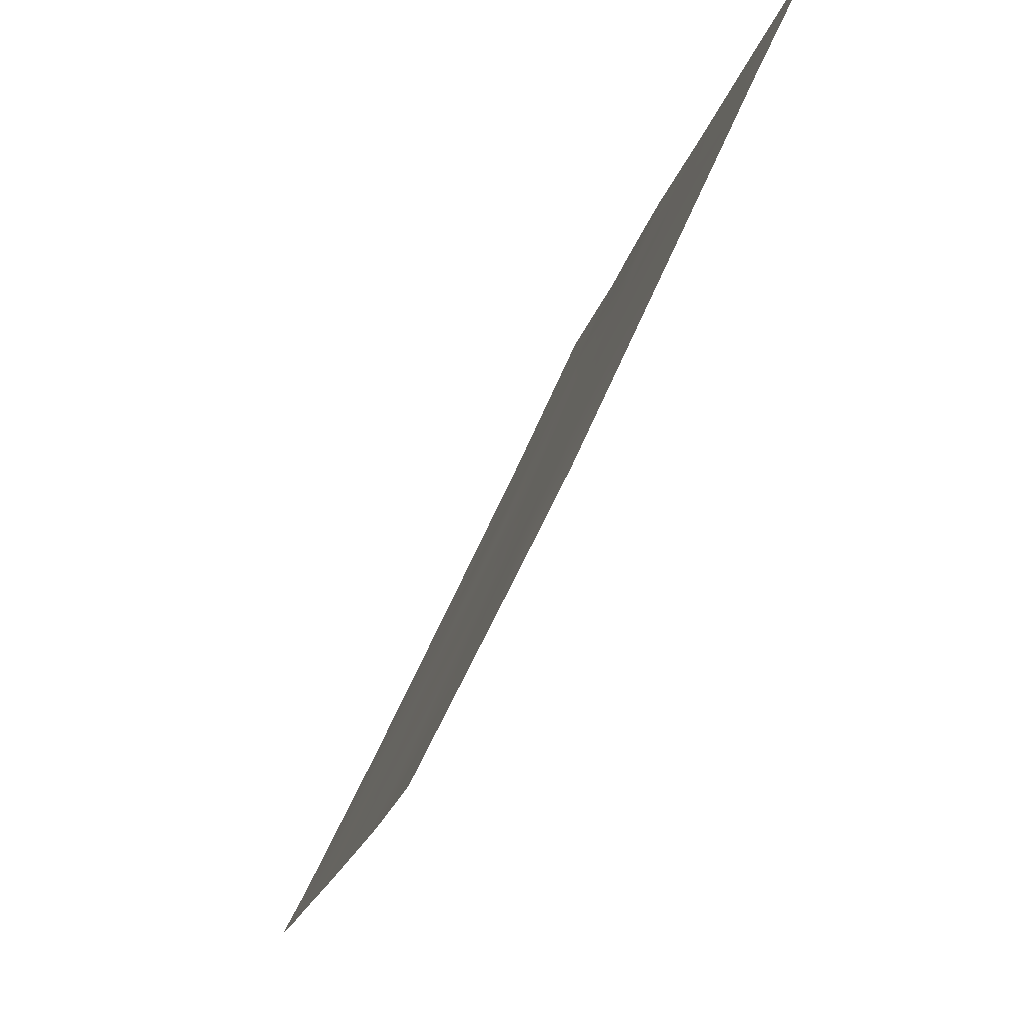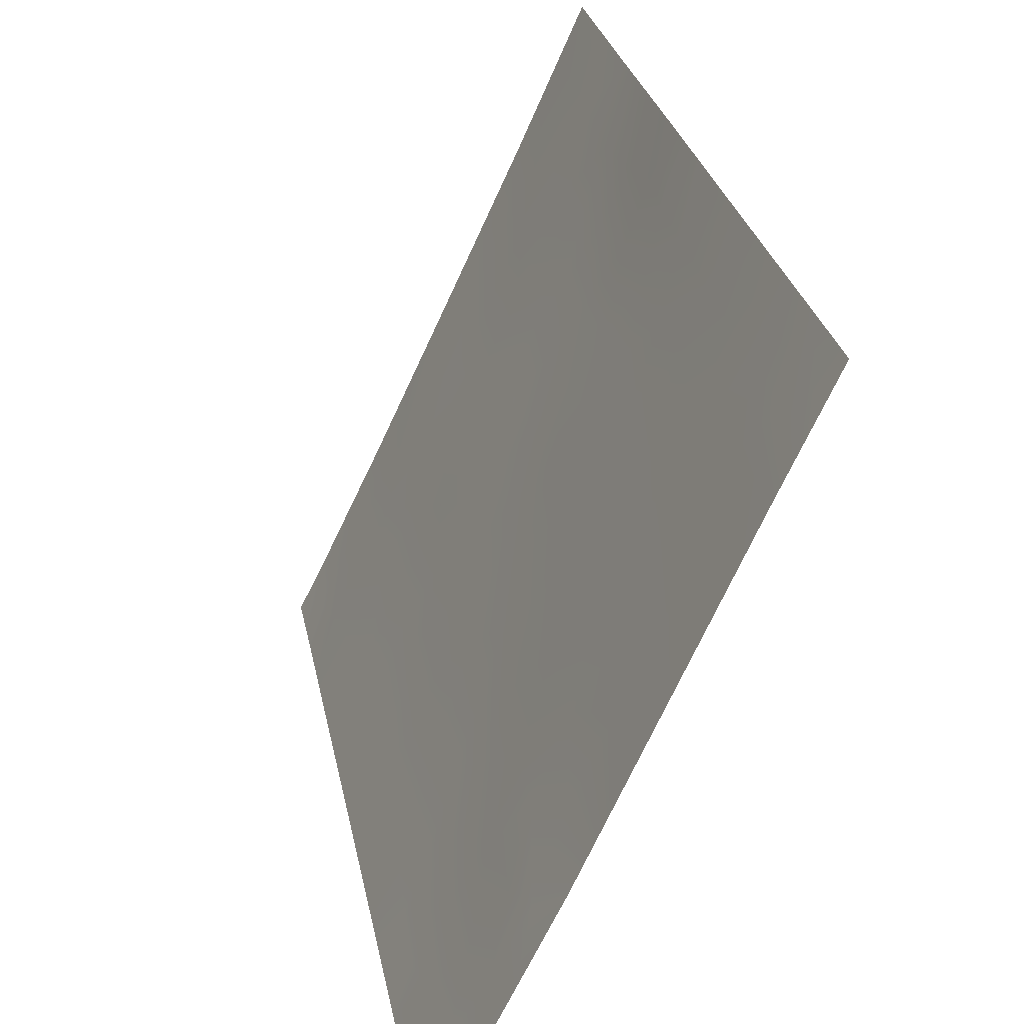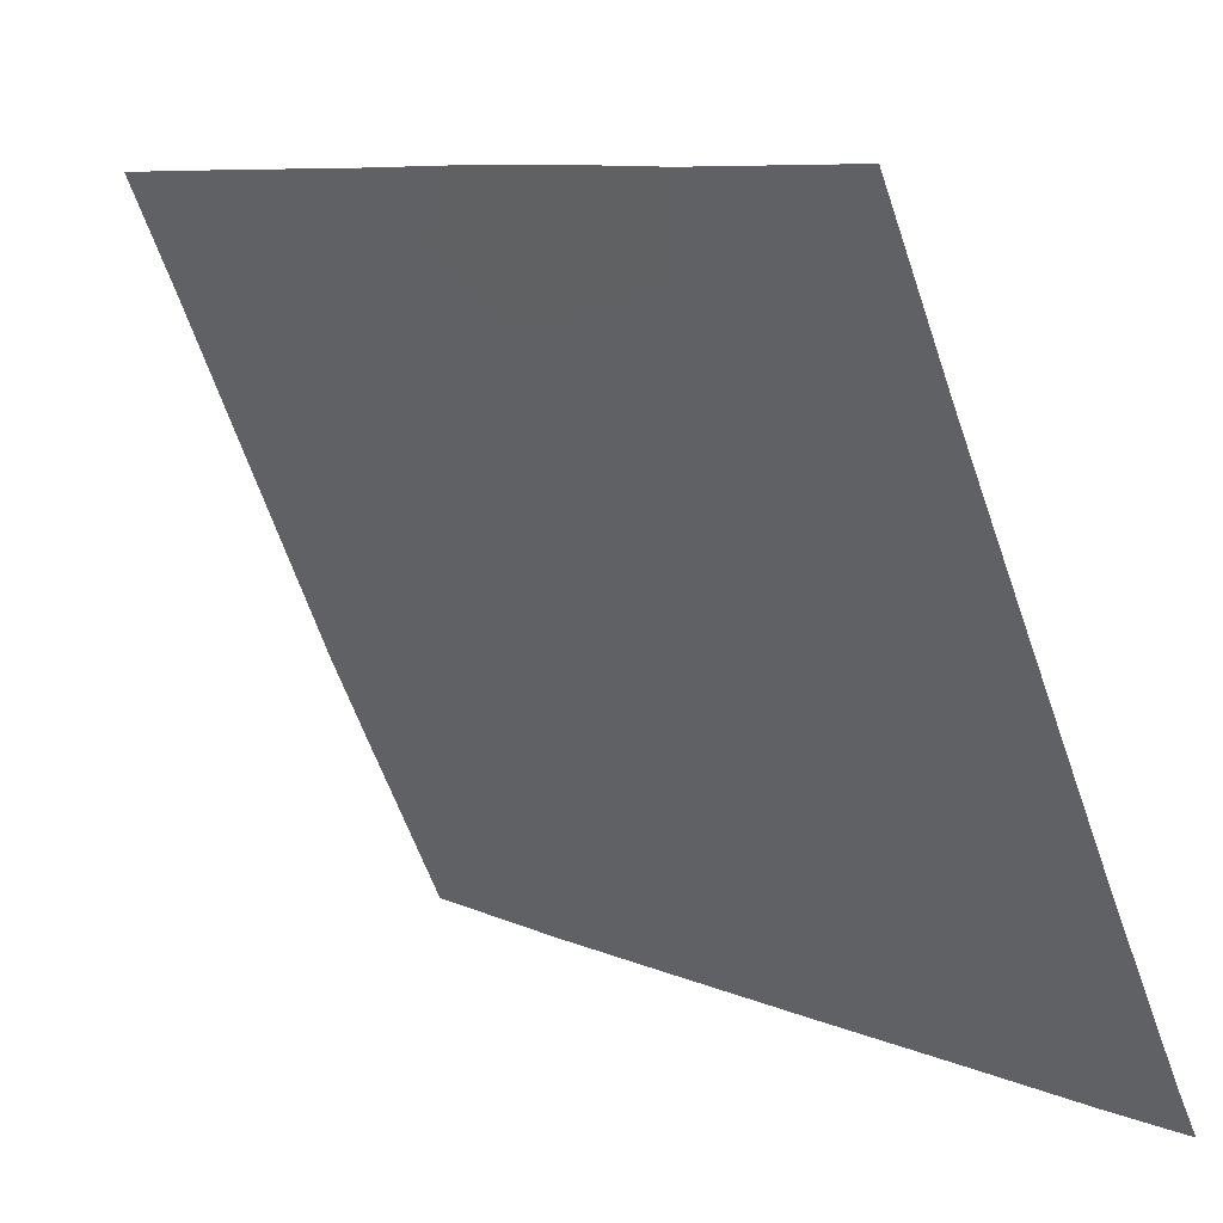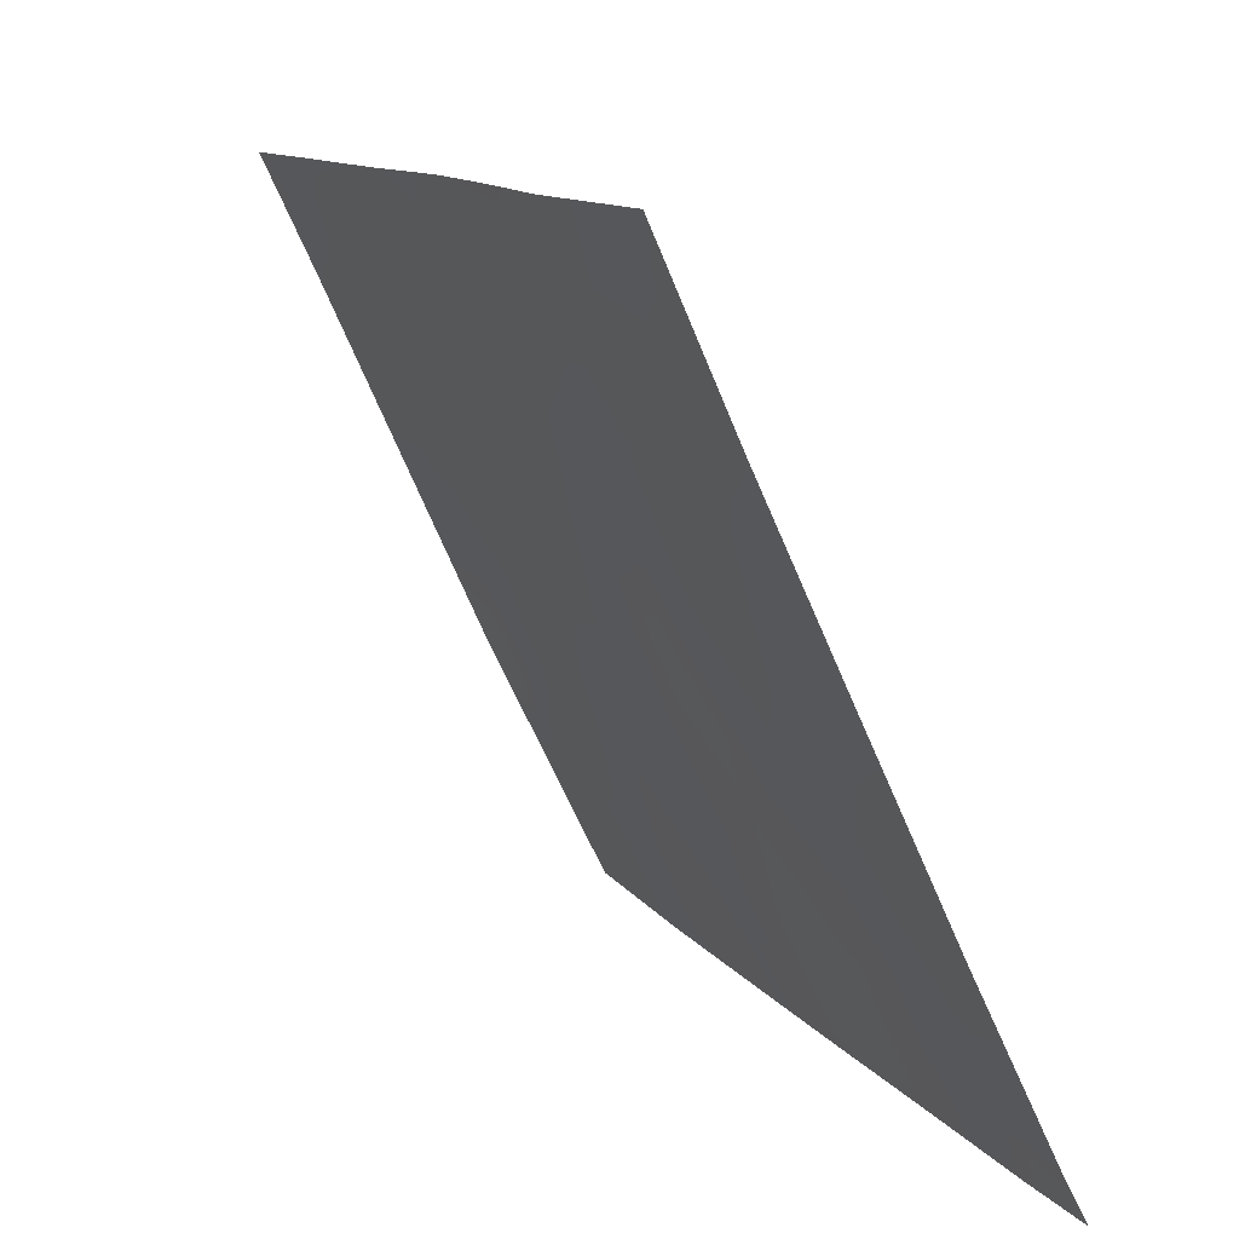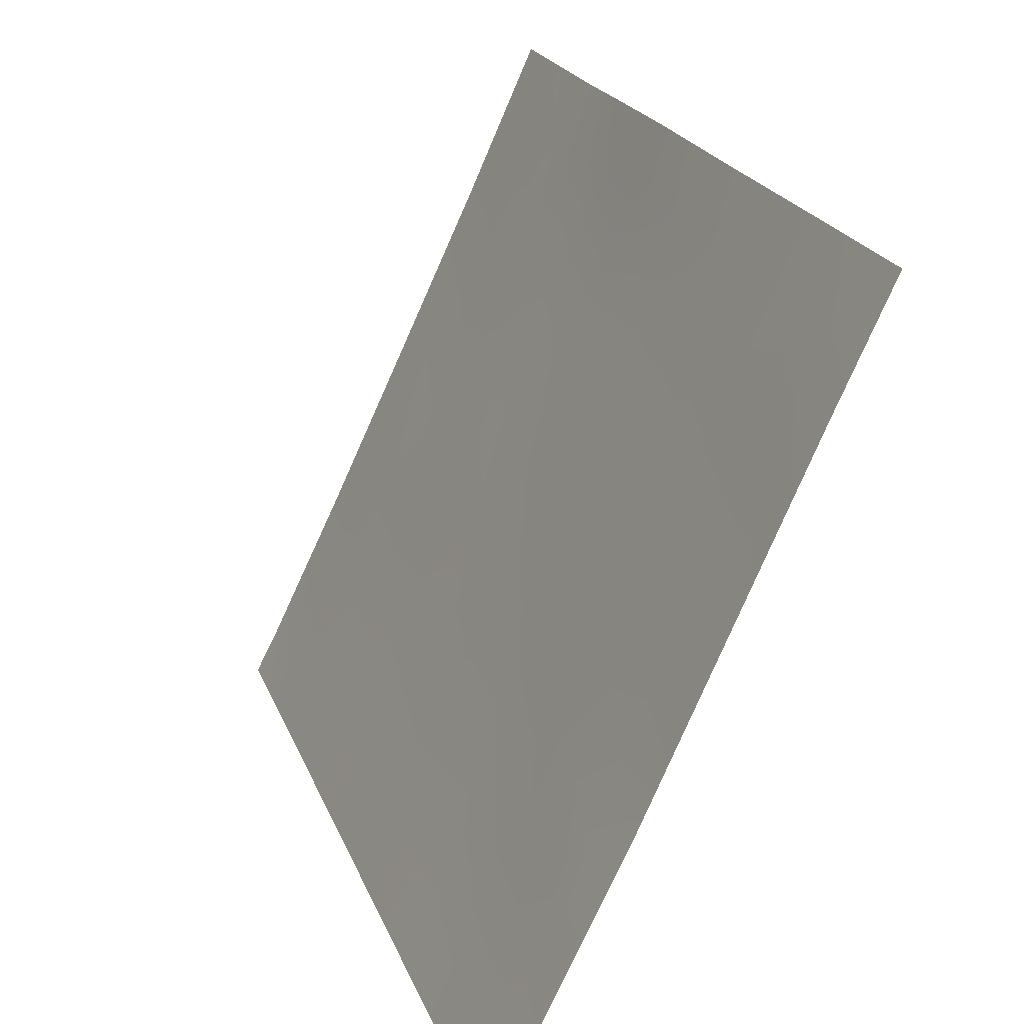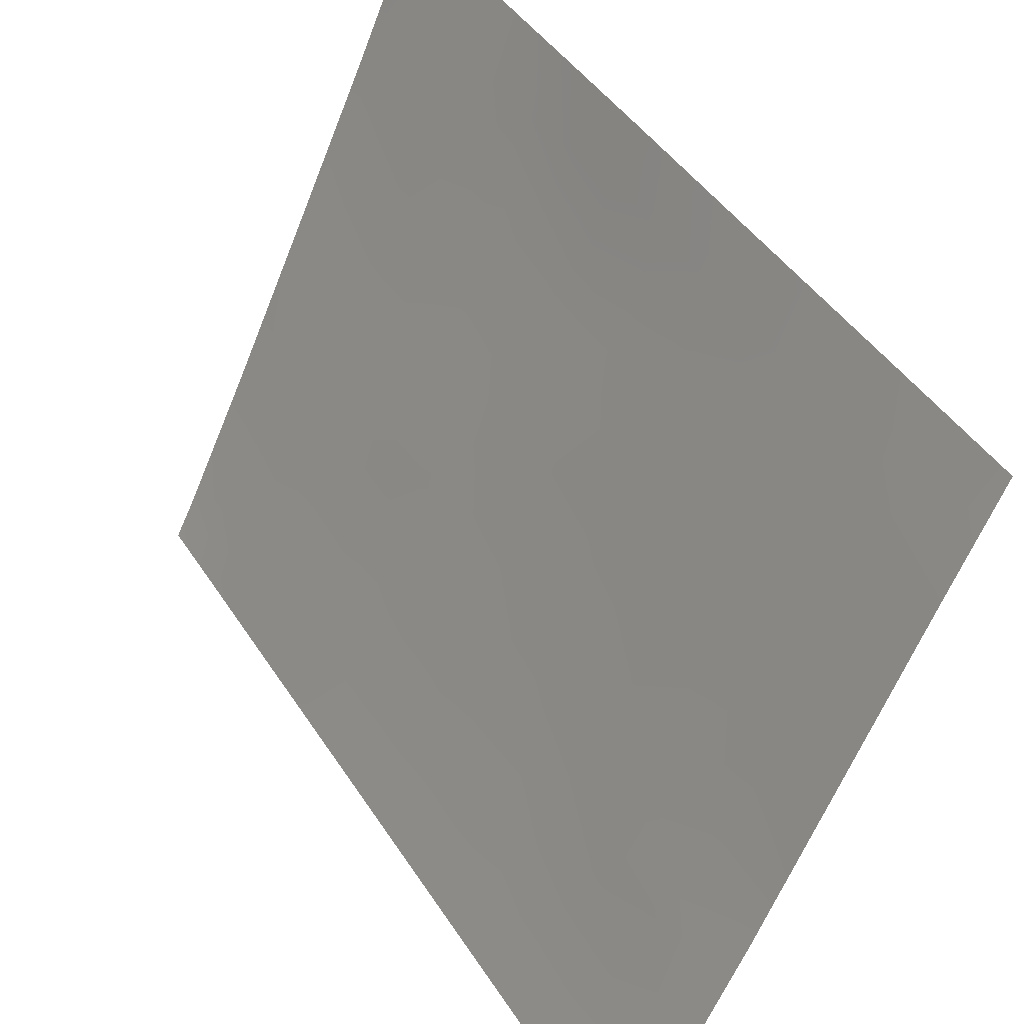
<metadata>
{"format":"obj","ext":"obj","renderer":"f3d","projection":"perspective","resolution":1024,"background":"white","views":[{"elev":-16.5,"azim":-10.2,"up":"+Y"},{"elev":26.7,"azim":-10.2,"up":"+Y"},{"elev":8.6,"azim":141.8,"up":"+Y"},{"elev":11.5,"azim":159.6,"up":"+Y"},{"elev":20.3,"azim":-16.4,"up":"+Y"},{"elev":43.3,"azim":-30.1,"up":"+Y"}]}
</metadata>
<code>
v -95.7 68.25 -41.01
v -95.57 68.56 -43.13
v -96.3 66.98 -44.24
v -95.17 69.52 -50
v -94.25 71.41 -40.13
v -94.3 71.48 -50
v -95.01 69.83 -46.5
v -97.76 63.79 -40.59
v -98.37 62.54 -40.38
v -96.96 65.54 -43.39
v -94.89 69.98 -38
v -94.24 71.38 -38
v -97.28 64.94 -46.56
v -97.22 65.13 -50
v -94.28 71.45 -47.47
v -95.62 68.47 -45.28
v -94.29 71.46 -46.42
v -97.38 64.58 -38
v -97.61 64.1 -39.51
v -94.29 71.47 -44.62
v -97.07 65.25 -41.34
v -98.38 62.55 -42.28
v -96.37 66.9 -46.38
v -96.35 66.83 -42.18
v -98.37 62.54 -38
v -96.84 65.68 -38
v -94.27 71.43 -42.58
v -97.02 65.46 -45.6
v -98.41 62.6 -47.04
v -98.15 63.2 -50
v -98.43 62.65 -50
v -98.42 62.62 -48.81
v -97.73 64.06 -48.47
v -95.89 67.77 -38
v -96.18 67.36 -50
v -95.88 67.96 -48.29
v -98.39 62.58 -44.8
v -97.61 64.19 -44.73
v -97.67 64.03 -42.77
v -94.92 70.05 -48.45
v -96.83 65.94 -48.31
v -96.43 66.64 -39.97
v -94.96 69.86 -41.57
v -94.89 70.06 -44.63
v -95.08 69.71 -49.15
v -94.73 70.5 -50
v -94.61 70.77 -49.19
v -97.64 64.12 -43.74
v -97.96 63.43 -43.46
v -94.64 70.55 -38.87
v -94.25 71.39 -39.06
v -94.57 70.68 -38
v -96.7 66.24 -50
v -96.53 66.59 -49.16
v -97.02 65.55 -49.18
v -95.29 69.2 -45.9
v -94.95 69.95 -45.7
v -95.27 69.22 -44.95
v -94.66 70.61 -46.7
v -94.29 71.46 -48.74
v -94.63 70.68 -47.94
v -97.88 63.56 -38
v -97.98 63.34 -38.81
v -97.53 64.25 -38.64
v -94.59 70.75 -44
v -94.9 70.01 -43.52
v -94.55 70.85 -44.8
v -95.99 67.7 -45.75
v -95.96 67.73 -44.73
v -96.32 66.97 -45.28
v -98.03 63.28 -42.54
v -97.71 63.91 -41.71
v -98.06 63.19 -41.48
v -96.02 67.54 -41.59
v -95.98 67.66 -42.64
v -95.65 68.36 -42.01
v -96.65 66.29 -45.74
v -94.6 70.64 -39.79
v -98.01 63.44 -47.61
v -97.52 64.46 -47.55
v -94.26 71.42 -41.35
v -94.61 70.62 -40.88
v -94.61 70.66 -41.99
v -98.21 63.06 -49.35
v -97.9 63.7 -49.28
v -98.12 63.24 -48.6
v -97.68 64.16 -50
v -97.48 64.58 -49.22
v -98.41 62.61 -47.93
v -97.43 64.49 -41.08
v -95.68 68.25 -39
v -96.18 67.17 -38.94
v -96.02 67.54 -39.7
v -96.05 67.47 -40.57
v -95.7 68.24 -40.07
v -98.37 62.54 -39.19
v -98.03 63.22 -39.81
v -94.28 71.45 -43.6
v -94.59 70.71 -43.01
v -95.67 68.44 -50
v -95.55 68.69 -49.16
v -96.03 67.64 -49.16
v -95.68 68.38 -47.32
v -95.42 68.95 -48.31
v -95.28 69.25 -47.62
v -95.64 68.44 -46.25
v -95.31 69.18 -46.81
v -97.98 63.45 -45.48
v -96.66 66.17 -42.78
v -96.63 66.26 -43.8
v -96.31 66.95 -43.21
v -96.96 65.56 -44.44
v -97.01 65.41 -42.37
v -96.79 65.87 -41.72
v -98.4 62.59 -45.92
v -96.36 66.73 -38
v -96.65 66.12 -38.95
v -97.29 64.98 -48.37
v -98.38 62.54 -41.33
v -98.11 63.06 -40.66
v -97.36 64.67 -42.03
v -94.29 71.47 -45.34
v -94.61 70.72 -45.56
v -97.28 64.87 -44.05
v -95.98 67.73 -46.61
v -96.16 67.36 -47.38
v -98.39 62.56 -43.54
v -96.36 66.94 -48.29
v -96.62 66.39 -47.39
v -95.95 67.73 -43.68
v -95.61 68.49 -44.26
v -95.28 69.18 -42.28
v -95.34 69.04 -41.3
v -97.31 64.8 -43.05
v -95.25 69.2 -38.75
v -95.39 68.87 -38
v -94.97 69.93 -47.33
v -95.01 69.75 -40.41
v -95.4 68.89 -40.48
v -95.2 69.37 -43.08
v -95.25 69.25 -43.93
v -97.07 65.43 -47.46
v -96.83 65.9 -46.52
v -94.92 69.96 -42.55
v -95.33 69.04 -39.63
v -96.4 66.7 -41.11
v -97.2 64.98 -39.3
v -96.88 65.67 -39.82
v -97.3 64.76 -40.26
v -98.02 63.35 -44.33
v -94.94 69.89 -39.24
v -97.3 64.86 -45.06
v -96.67 66.21 -44.88
v -98.08 63.27 -46.57
v -97.47 64.52 -45.77
v -97.11 65.16 -38.56
v -97.78 63.89 -46.5
v -96.88 65.66 -40.62
f 45 46 47
f 150 48 49
f 50 51 52
f 53 54 55
f 56 57 58
f 60 61 47
f 62 63 64
f 65 66 44
f 68 69 70
f 71 72 73
f 74 75 76
f 70 153 77
f 79 80 157
f 81 82 83
f 31 30 84
f 84 85 86
f 87 88 85
f 89 86 79
f 149 90 21
f 91 92 93
f 94 95 93
f 96 97 63
f 98 99 65
f 100 101 102
f 103 104 105
f 106 107 56
f 109 110 111
f 112 153 110
f 113 109 114
f 116 117 92
f 88 55 118
f 119 73 120
f 90 72 121
f 122 67 123
f 123 57 59
f 112 124 152
f 125 106 68
f 103 125 126
f 127 49 71
f 102 128 54
f 126 129 128
f 111 130 75
f 130 69 131
f 132 133 76
f 124 134 48
f 135 136 91
f 45 104 101
f 137 107 105
f 138 139 133
f 121 134 113
f 140 141 66
f 61 59 137
f 142 80 118
f 129 143 142
f 144 99 83
f 78 138 82
f 145 151 135
f 145 95 139
f 94 146 74
f 158 114 146
f 144 132 140
f 58 141 131
f 97 9 120
f 143 77 28
f 45 4 46
f 150 38 48
f 49 48 39
f 11 50 52
f 50 78 51
f 52 51 12
f 14 53 55
f 53 35 54
f 55 54 41
f 16 56 58
f 56 7 57
f 58 57 44
f 15 17 59
f 6 60 47
f 60 15 61
f 47 61 40
f 18 62 64
f 62 25 63
f 64 63 19
f 20 65 67
f 67 65 44
f 23 68 70
f 68 16 69
f 70 69 3
f 22 71 73
f 71 39 72
f 73 72 8
f 42 117 148
f 1 74 76
f 74 24 75
f 76 75 2
f 23 70 77
f 70 3 153
f 50 11 151
f 78 50 151
f 29 79 154
f 79 33 80
f 157 80 13
f 27 81 83
f 81 5 82
f 83 82 43
f 31 84 32
f 32 84 86
f 84 30 85
f 86 85 33
f 30 87 85
f 87 14 88
f 85 88 33
f 29 89 79
f 89 32 86
f 79 86 33
f 42 148 158
f 91 34 92
f 93 92 42
f 42 94 93
f 94 1 95
f 93 95 91
f 25 96 63
f 96 9 97
f 63 97 19
f 20 98 65
f 98 27 99
f 65 99 66
f 35 100 102
f 100 4 101
f 102 101 36
f 103 36 104
f 105 104 40
f 16 106 56
f 106 103 107
f 56 107 7
f 24 109 111
f 109 10 110
f 111 110 3
f 10 112 110
f 112 28 153
f 110 153 3
f 113 10 109
f 114 109 24
f 38 150 108
f 150 37 108
f 108 115 154
f 34 116 92
f 116 26 117
f 92 117 42
f 33 88 118
f 88 14 55
f 118 55 41
f 9 119 120
f 119 22 73
f 120 73 8
f 21 90 121
f 90 8 72
f 121 72 39
f 17 122 123
f 122 20 67
f 123 67 44
f 17 123 59
f 123 44 57
f 59 57 7
f 38 108 155
f 28 112 152
f 112 10 124
f 152 124 38
f 23 125 68
f 125 103 106
f 68 106 16
f 36 103 126
f 126 125 23
f 22 127 71
f 127 37 150
f 71 49 39
f 35 102 54
f 102 36 128
f 54 128 41
f 36 126 128
f 126 23 129
f 128 129 41
f 24 111 75
f 111 3 130
f 75 130 2
f 2 130 131
f 130 3 69
f 131 69 16
f 2 132 76
f 132 43 133
f 76 133 1
f 38 124 48
f 124 10 134
f 48 134 39
f 135 11 136
f 91 136 34
f 4 45 101
f 45 40 104
f 101 104 36
f 40 137 105
f 137 7 107
f 105 107 103
f 43 138 133
f 133 139 1
f 121 39 134
f 113 134 10
f 140 2 141
f 66 141 44
f 40 61 137
f 61 15 59
f 137 59 7
f 41 142 118
f 142 13 80
f 118 80 33
f 41 129 142
f 129 23 143
f 142 143 13
f 43 144 83
f 144 66 99
f 83 99 27
f 117 26 156
f 18 64 156
f 5 78 82
f 82 138 43
f 91 145 135
f 145 138 151
f 135 151 11
f 138 145 139
f 145 91 95
f 139 95 1
f 1 94 74
f 94 42 146
f 74 146 24
f 42 158 146
f 158 21 114
f 146 114 24
f 66 144 140
f 144 43 132
f 140 132 2
f 16 58 131
f 58 44 141
f 131 141 2
f 19 97 8
f 120 8 97
f 13 143 28
f 143 23 77
f 148 117 156
f 147 64 19
f 8 90 149
f 149 148 147
f 155 157 13
f 108 37 115
f 154 115 29
f 78 5 51
f 127 150 49
f 78 151 138
f 77 153 28
f 8 149 19
f 28 152 155
f 154 79 157
f 38 155 152
f 148 149 158
f 149 147 19
f 155 108 157
f 148 156 147
f 18 156 26
f 64 147 156
f 28 155 13
f 47 46 6
f 21 121 113
f 154 157 108
f 114 21 113
f 40 45 47
f 158 149 21

</code>
